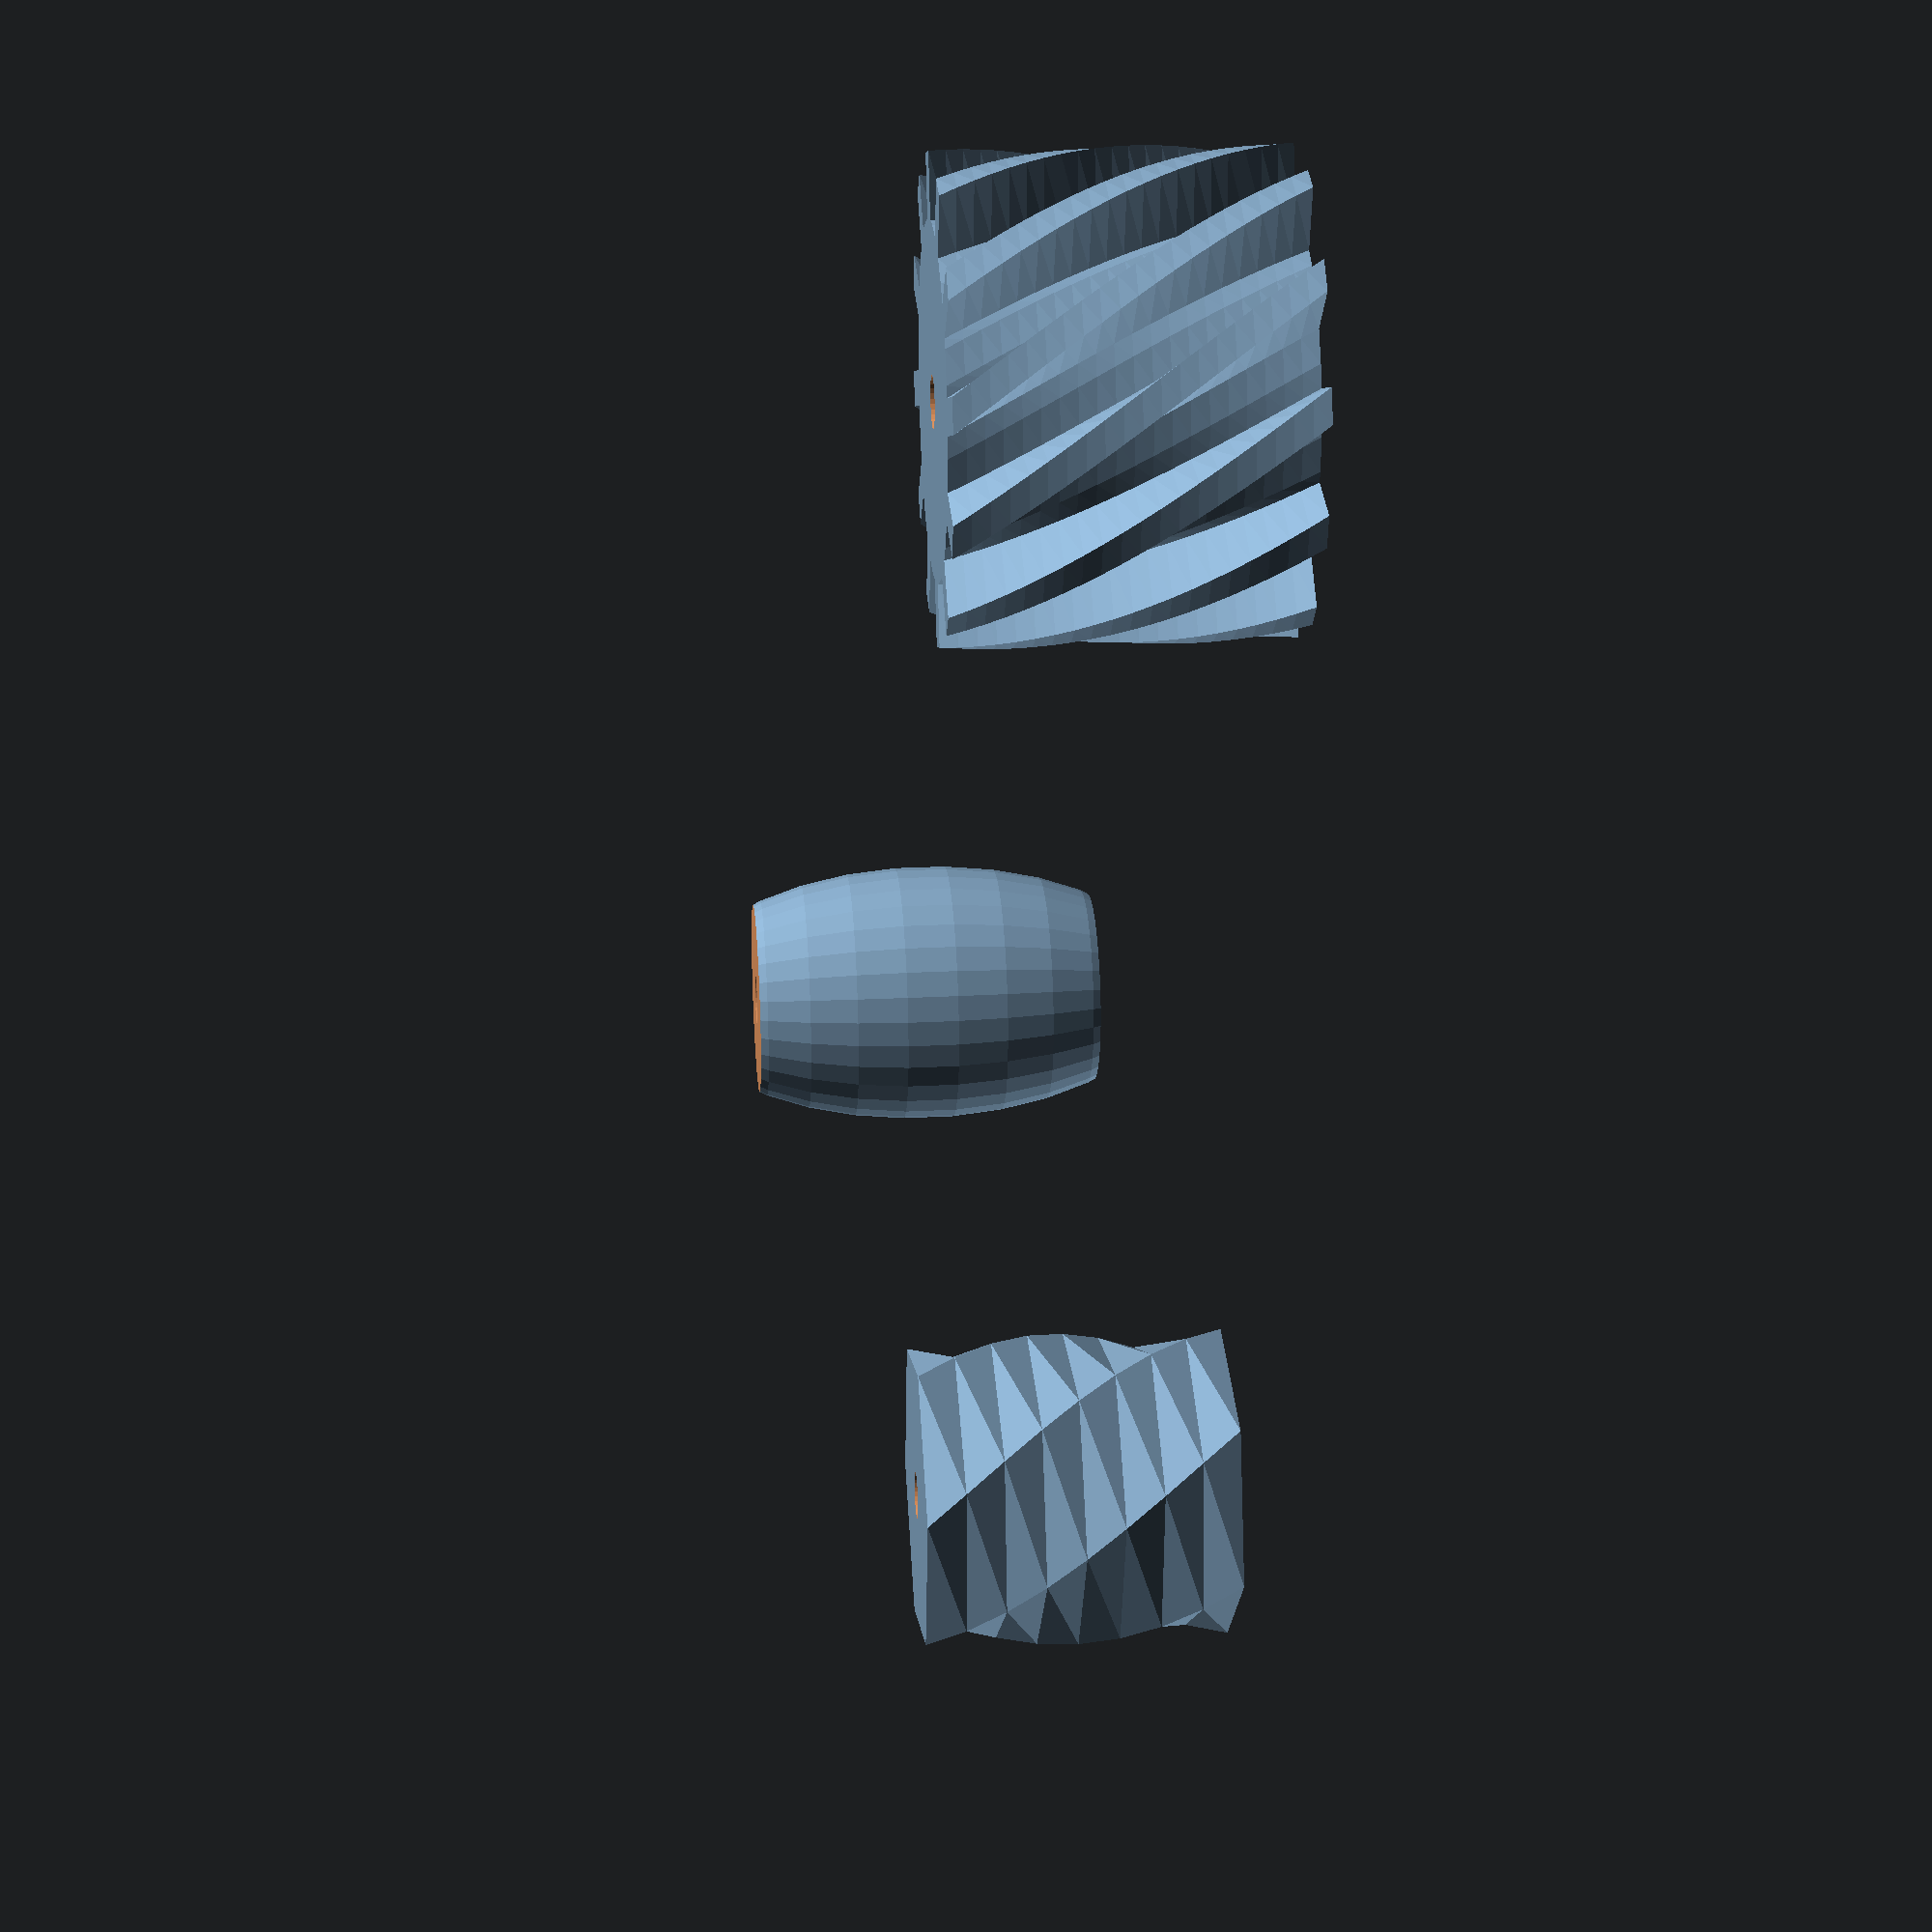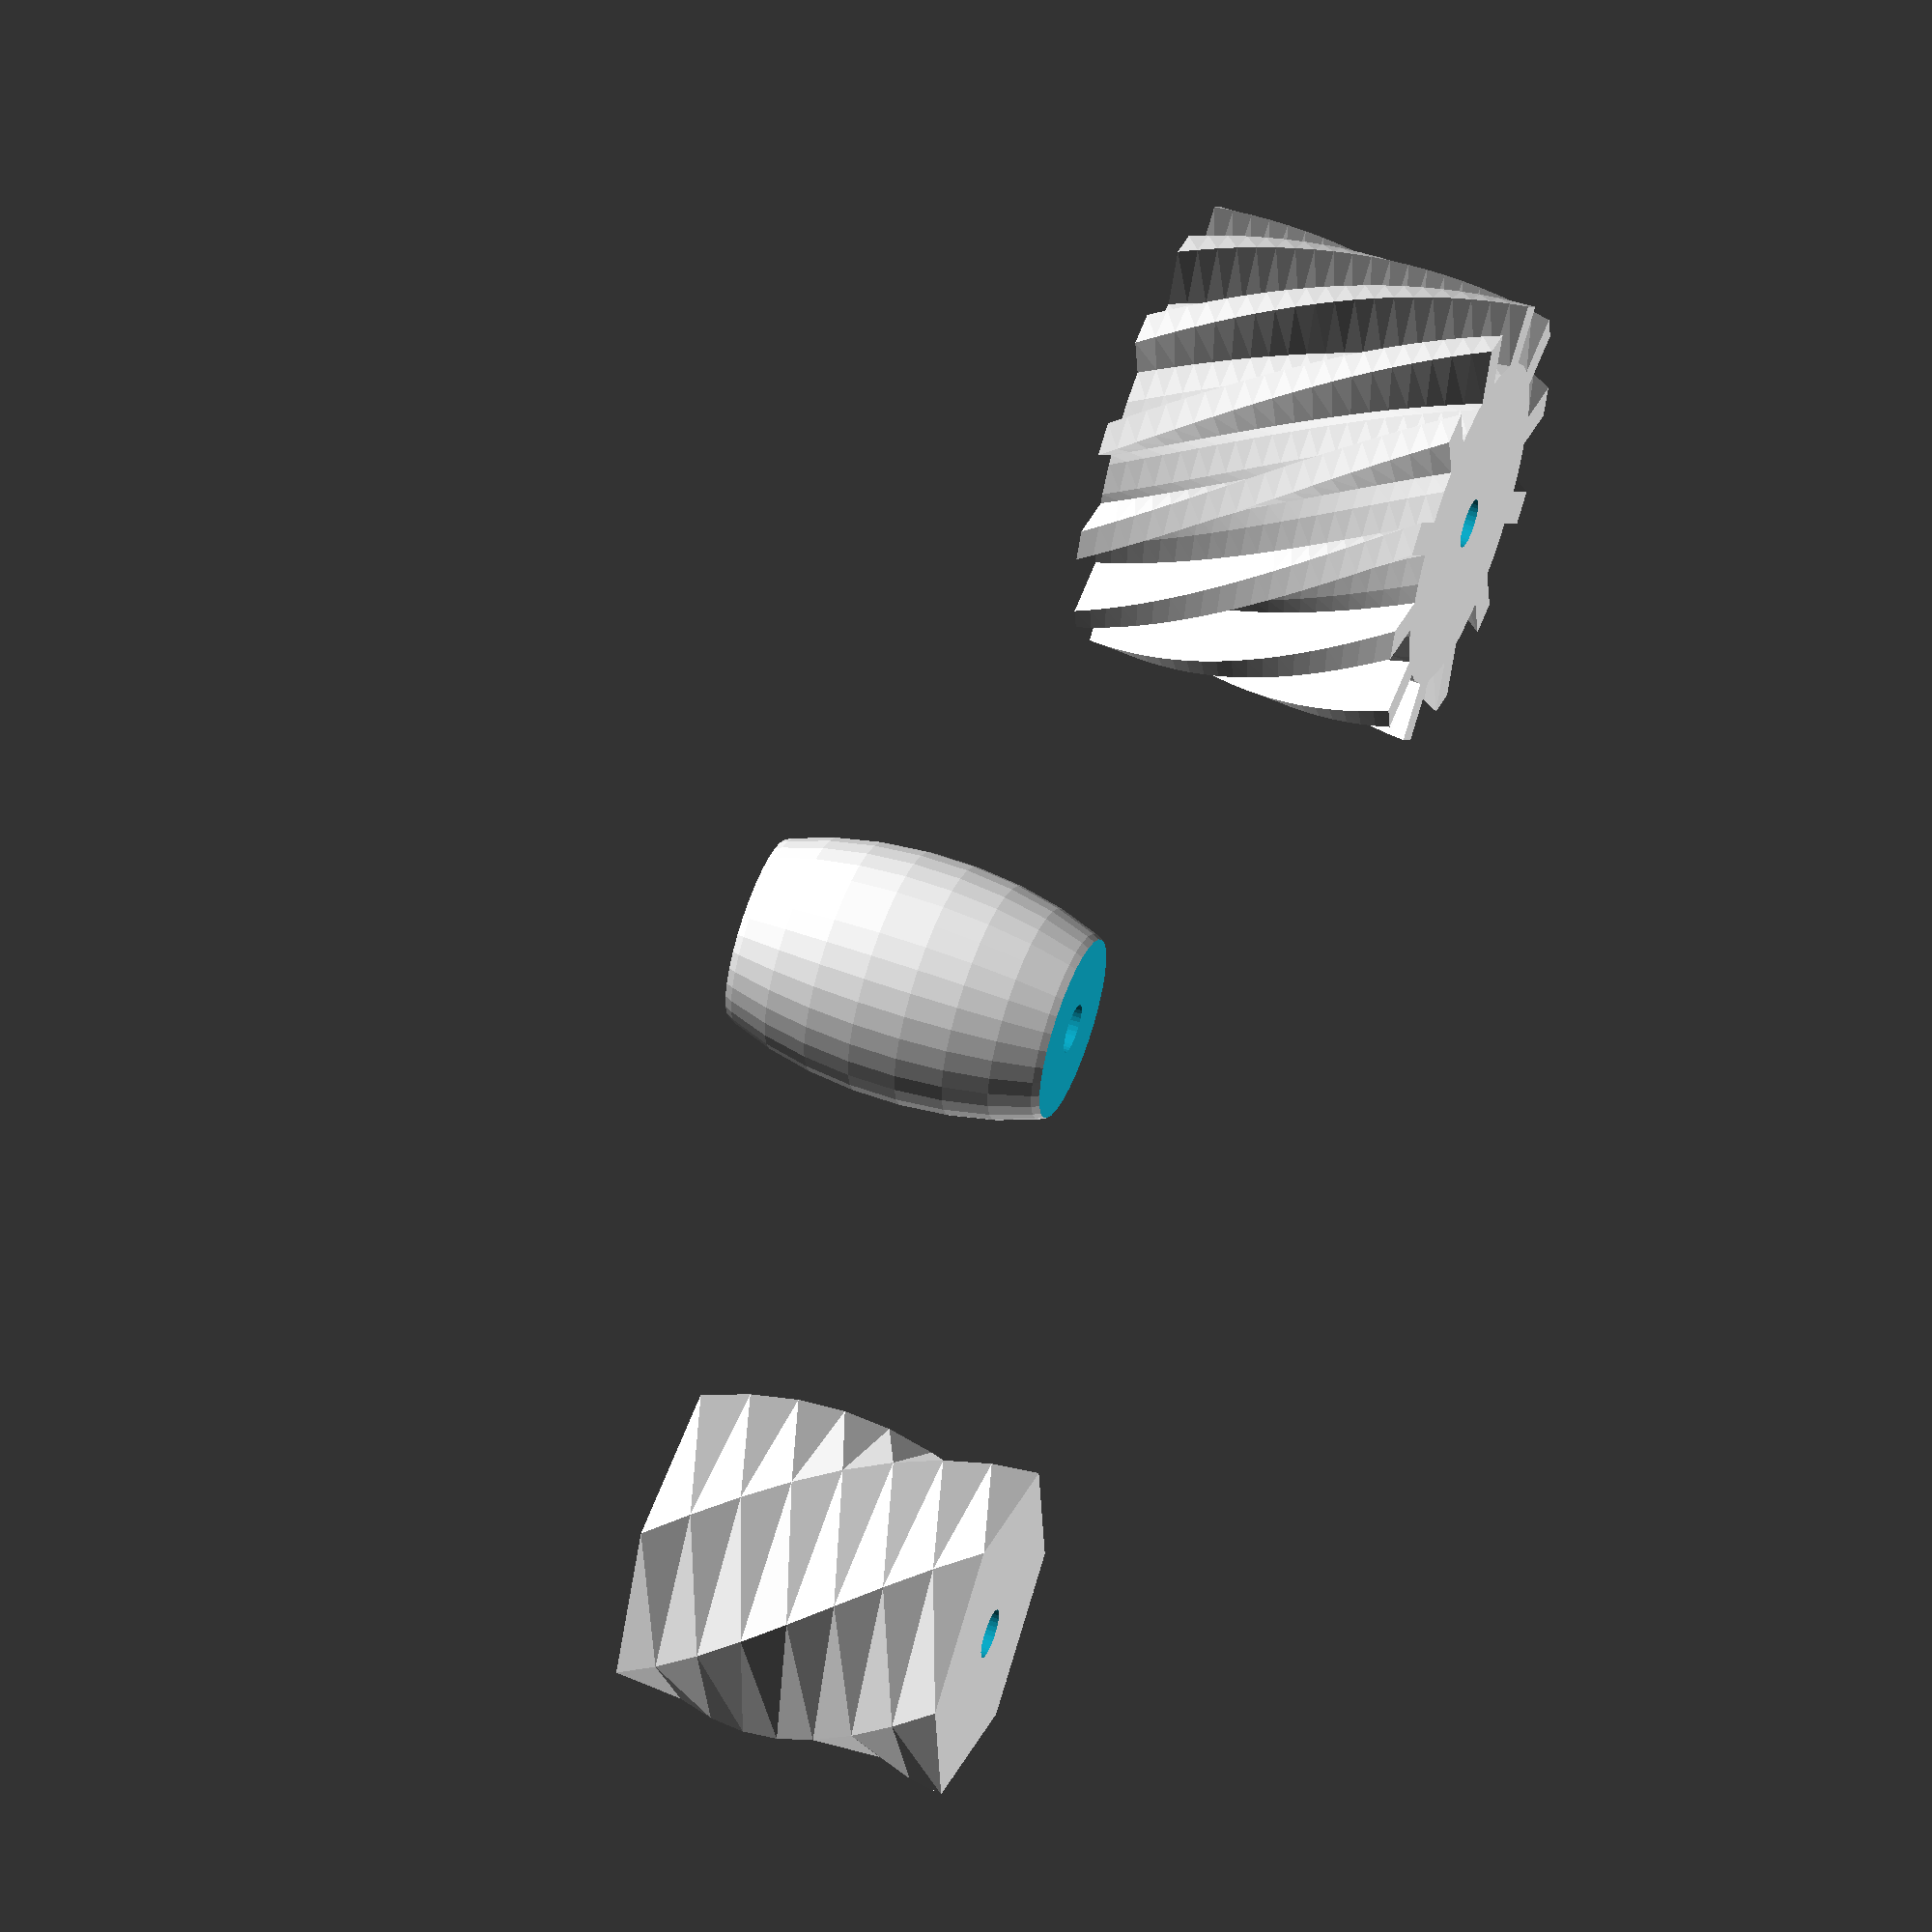
<openscad>
$fn = 32;

difference() {
	linear_extrude(height = 20, convexity = 10, twist = 90)
	circle(r = 10, $fn=6);
	
	translate([0,0,-0.5]) cylinder(r=3/2, h=20+1);
}


translate([40,0,0]) difference() {
	resize([0,0,30]) sphere(r=15/2);
	cylinder(r=3/2, h=20+1, center=true);
	translate([0,0,25]) cylinder(r=20, h=30, center=true);
	translate([0,0,-25]) cylinder(r=20, h=30, center=true);
}

translate([80,0,0]) difference() {

	linear_extrude(height = 20, convexity = 10, twist = 60, slices=20)
	union() {
		circle(r=10);
		for (i = [1 : 360/30])
			rotate([0,0,30*i]) translate([9.5,0]) square([4,2]);
		//rotate([0,0,30]) translate([10,0]) square([1,1]);
	}
	
	translate([0,0,-0.5]) cylinder(r=3/2, h=20+1);
}	
</openscad>
<views>
elev=155.8 azim=78.6 roll=275.0 proj=p view=solid
elev=124.1 azim=174.2 roll=249.0 proj=o view=solid
</views>
